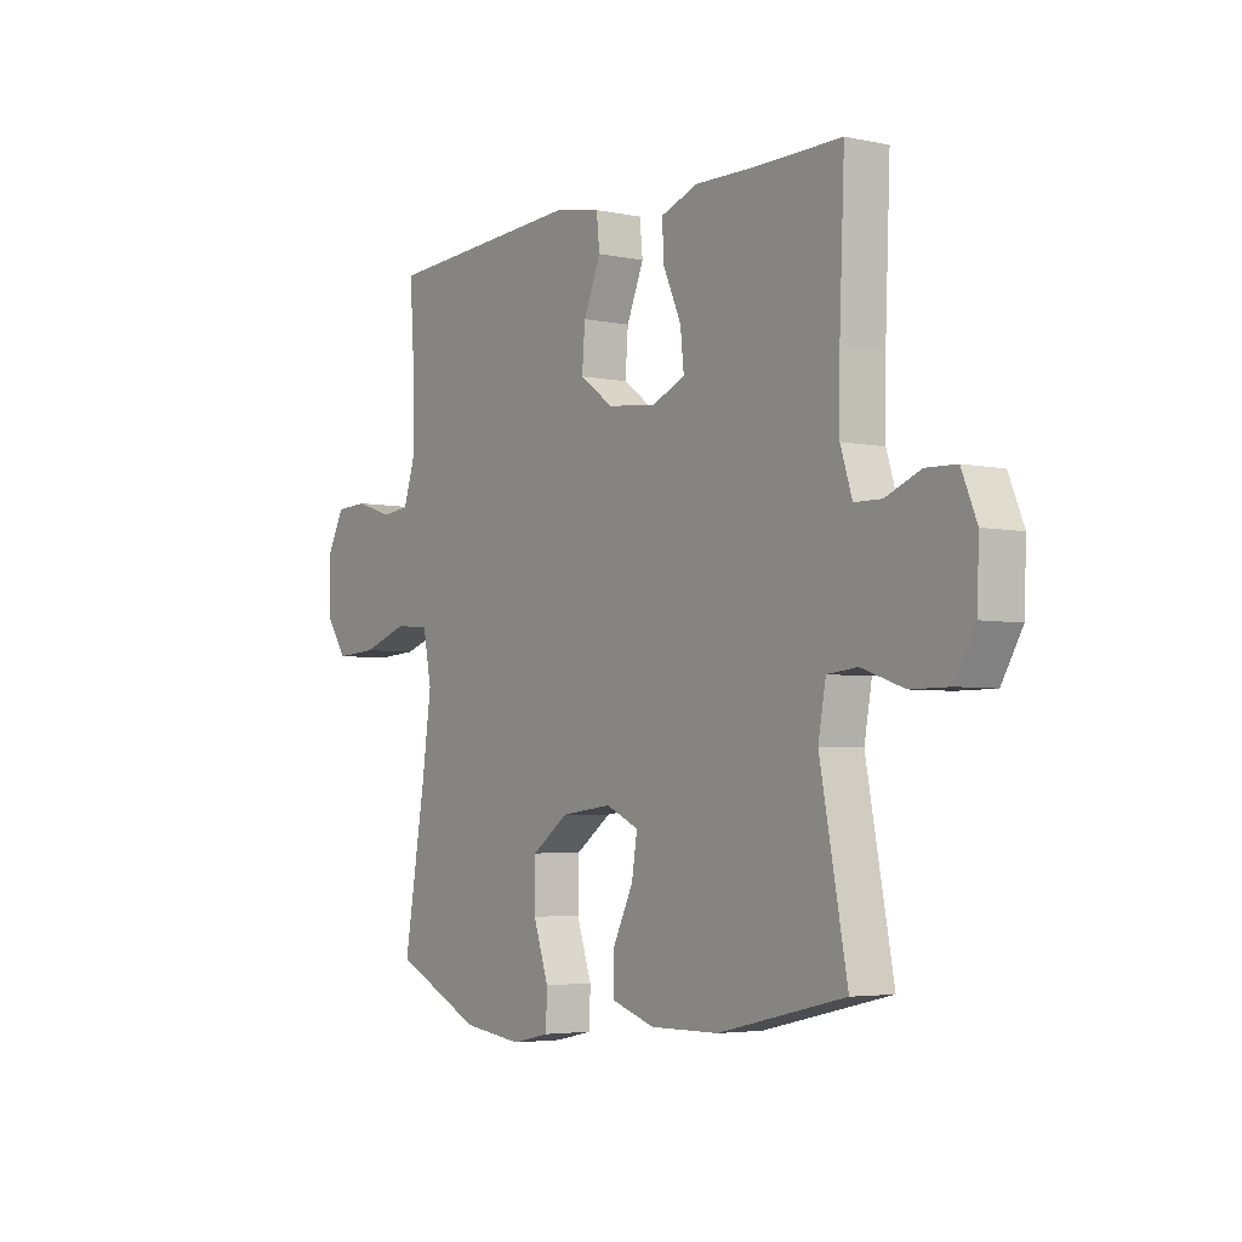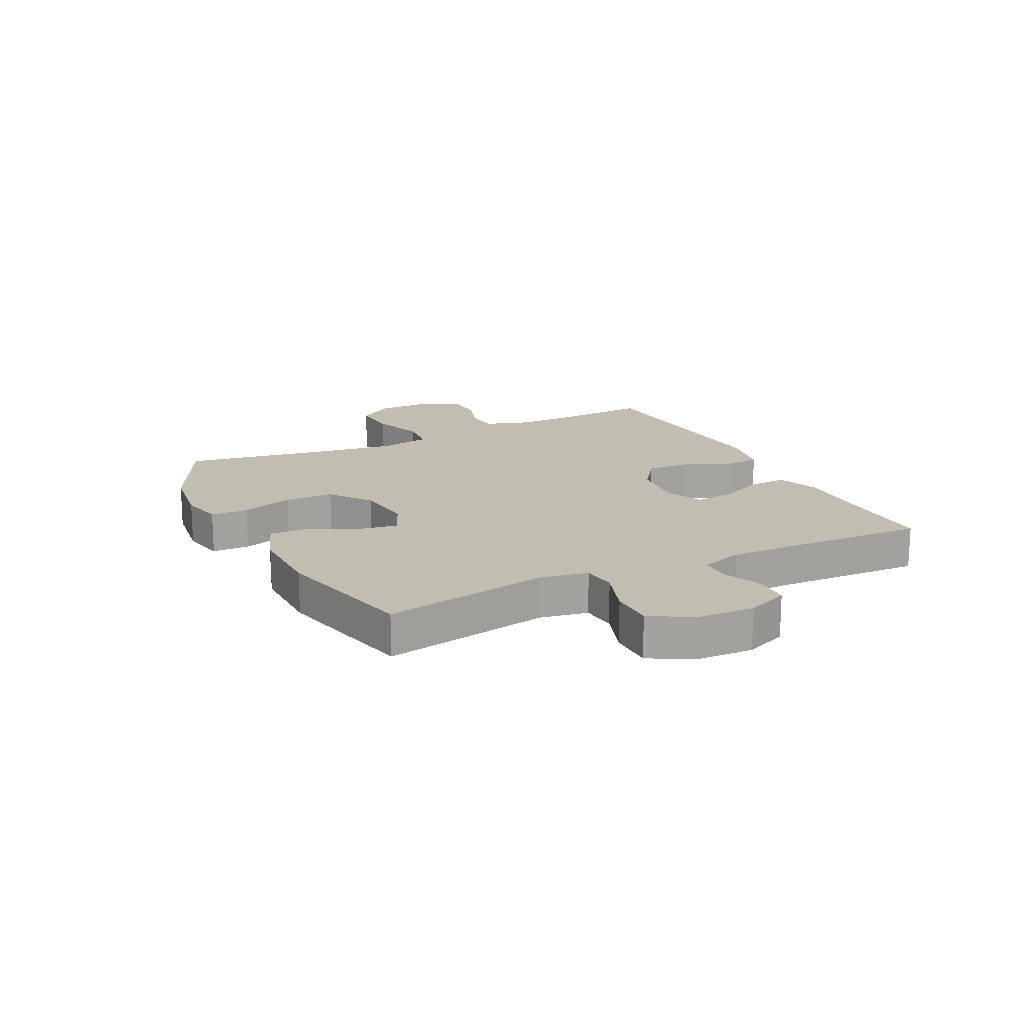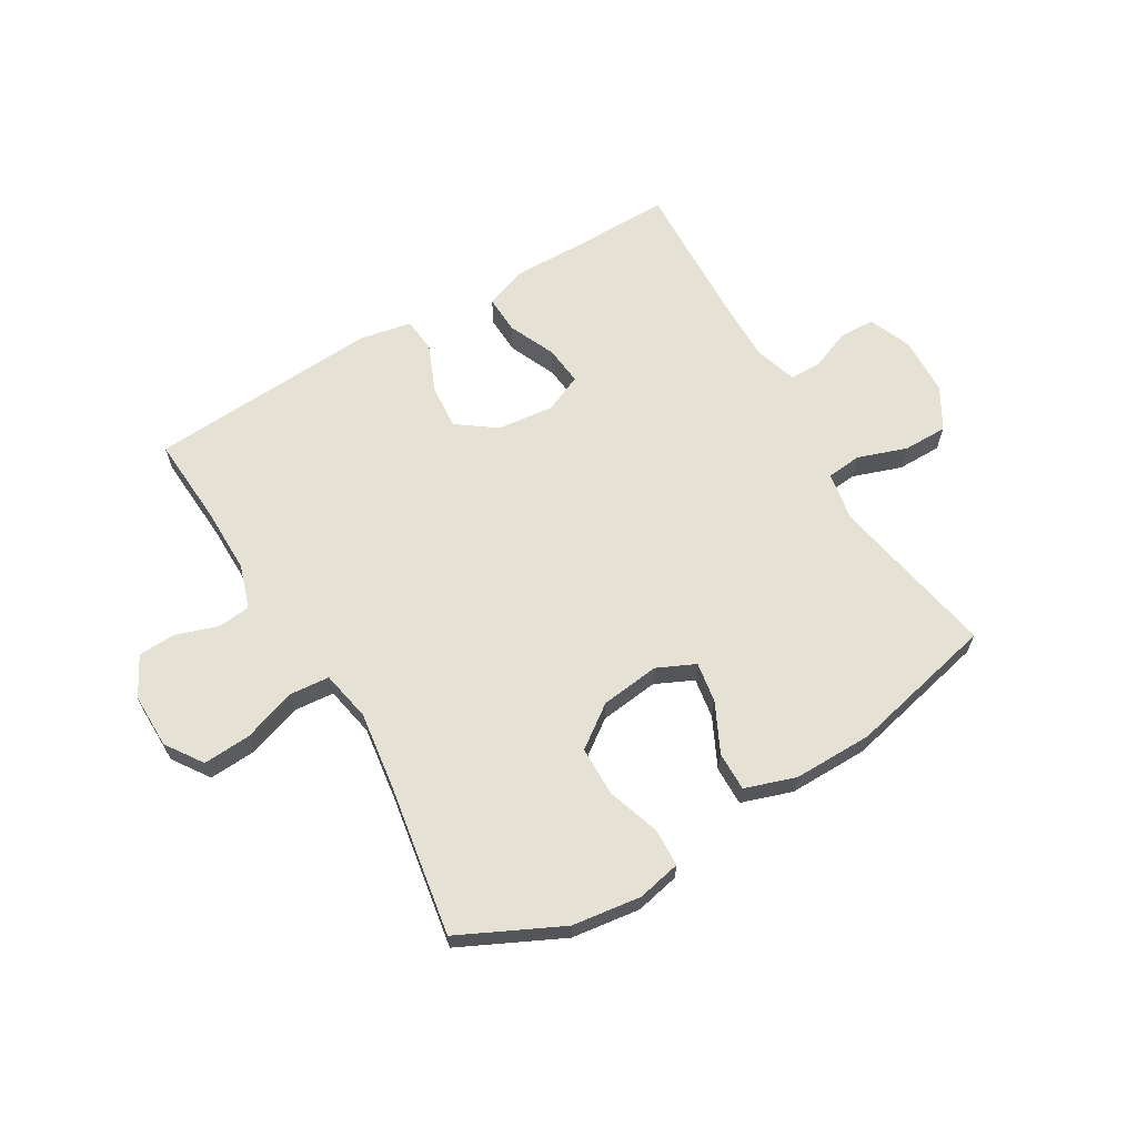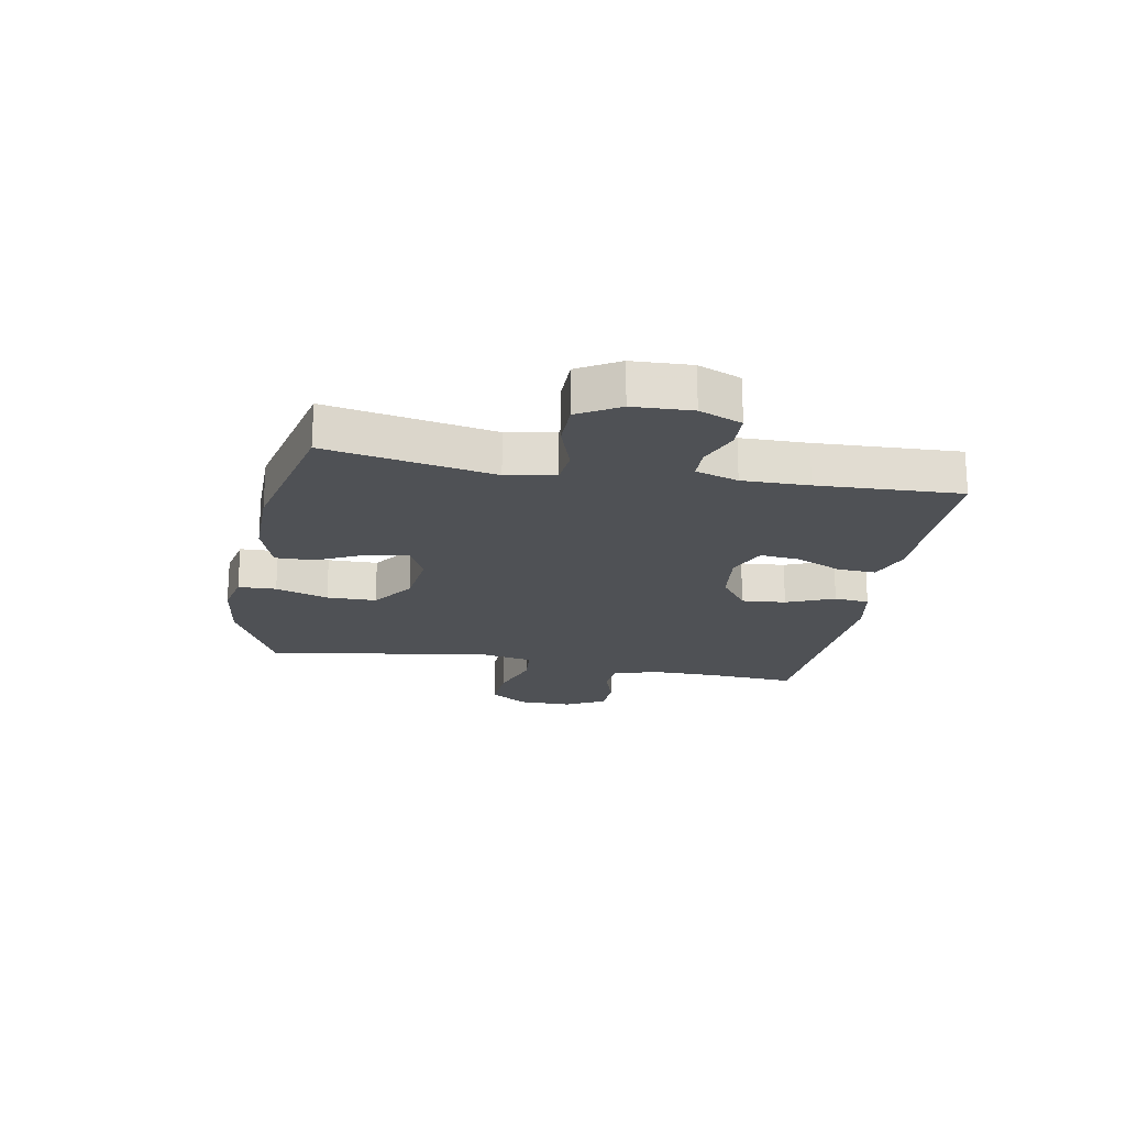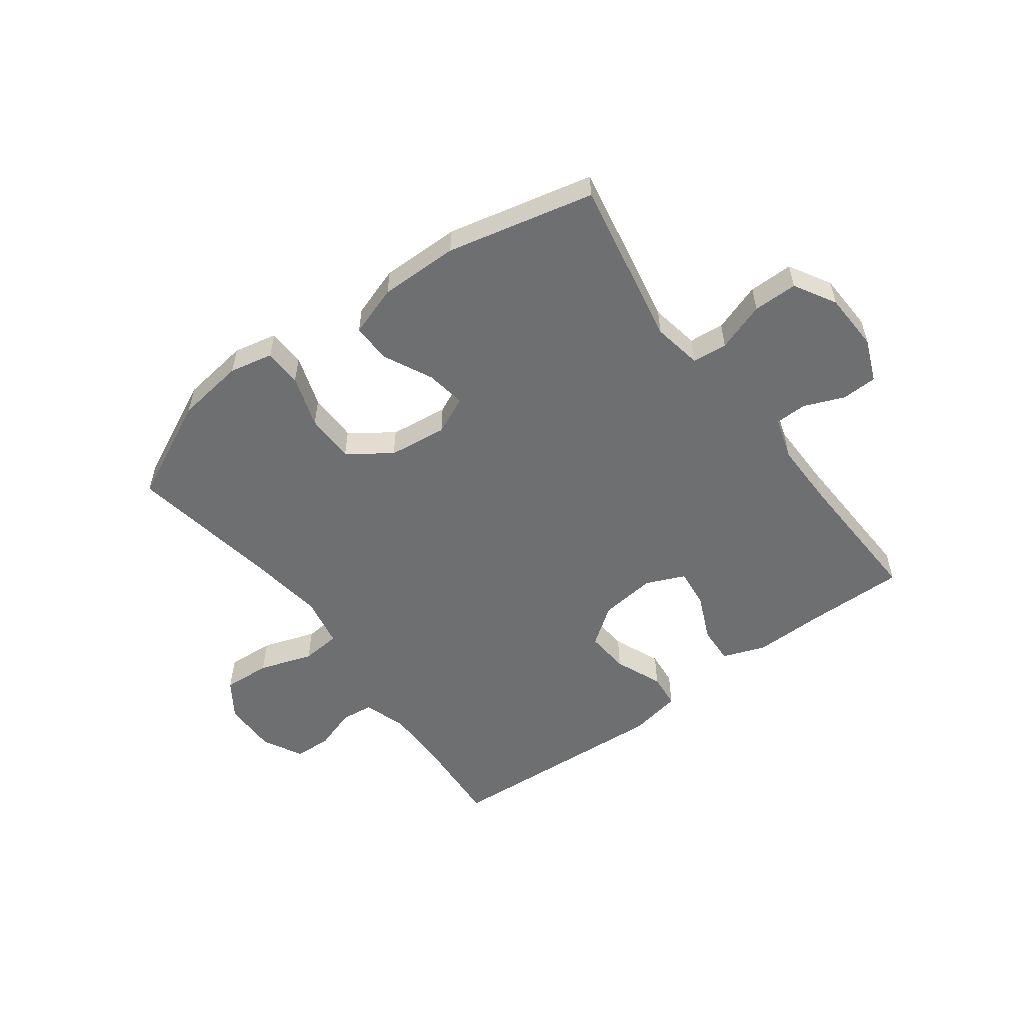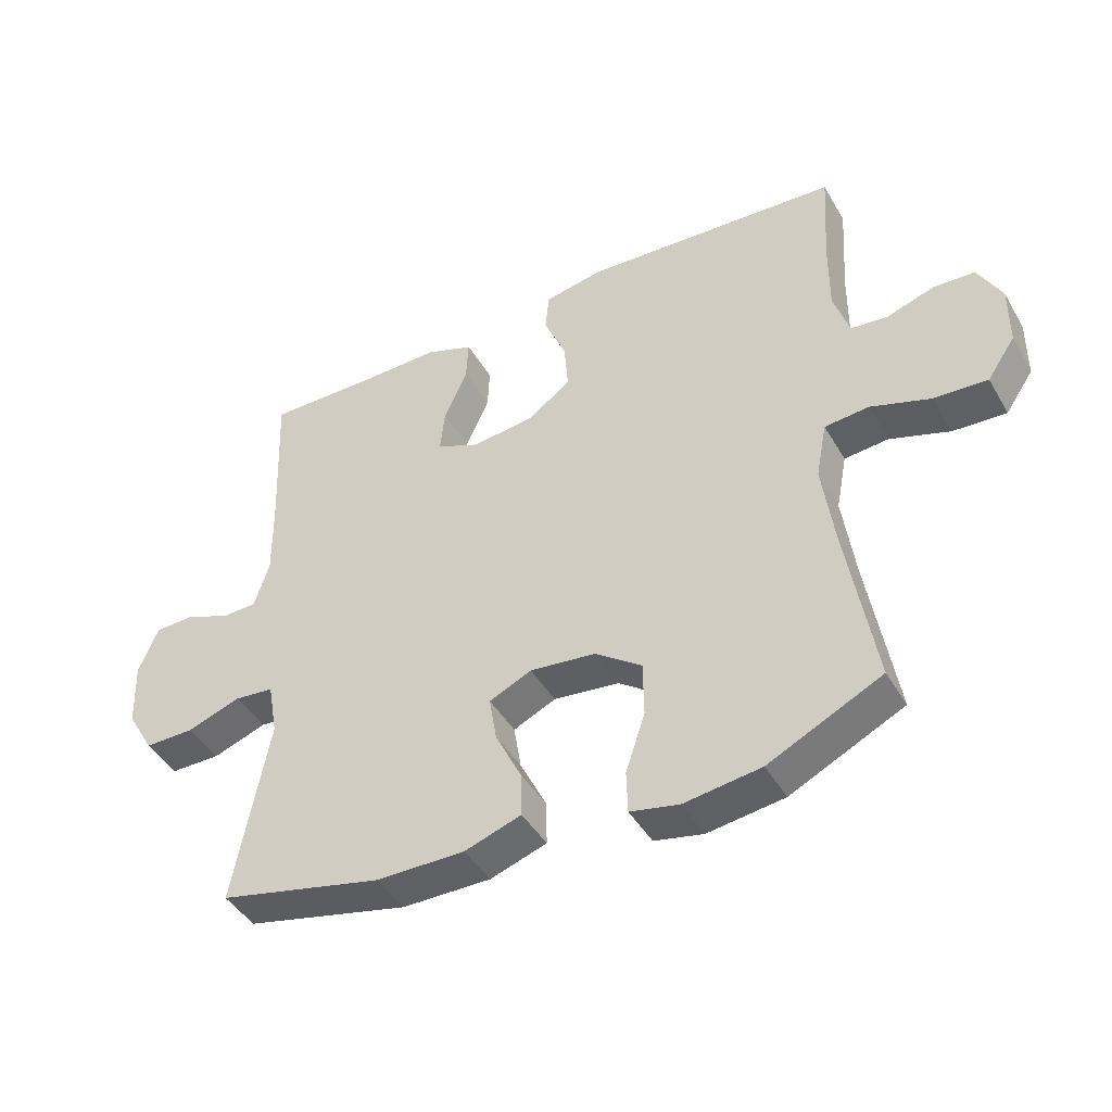
<metadata>
{"format":"obj","ext":"obj","renderer":"f3d","projection":"perspective","resolution":1024,"background":"white","views":[{"elev":-4.1,"azim":-124.8,"up":"+Z"},{"elev":16.9,"azim":-116.4,"up":"+Y"},{"elev":64.6,"azim":149.4,"up":"+Y"},{"elev":-20.1,"azim":-100.3,"up":"+Y"},{"elev":-54.5,"azim":-143.4,"up":"+Y"},{"elev":-44.1,"azim":28.5,"up":"+Z"}]}
</metadata>
<code>
v 0.5 0.07 0.5
v 0.49 0.07 0.348
v 0.489 0.07 0.233
v 0.513 0.07 0.158
v 0.569 0.07 0.152
v 0.642 0.07 0.176
v 0.706 0.07 0.173
v 0.742 0.07 0.105
v 0.741 0.07 0.011
v 0.698 0.07 -0.052
v 0.616 0.07 -0.047
v 0.524 0.07 -0.016
v 0.456 0.07 -0.022
v 0.439 0.07 -0.109
v 0.457 0.07 -0.241
v 0.5 0.07 -0.5
v 0.326 0.07 -0.584
v 0.208 0.07 -0.6
v 0.133 0.07 -0.584
v 0.131 0.07 -0.519
v 0.161 0.07 -0.429
v 0.16 0.07 -0.344
v 0.088 0.07 -0.292
v -0.013 0.07 -0.28
v -0.078 0.07 -0.31
v -0.067 0.07 -0.379
v -0.026 0.07 -0.463
v -0.025 0.07 -0.53
v -0.112 0.07 -0.559
v -0.248 0.07 -0.558
v -0.5 0.07 -0.5
v -0.446 0.07 -0.213
v -0.461 0.07 -0.129
v -0.521 0.07 -0.123
v -0.605 0.07 -0.152
v -0.681 0.07 -0.152
v -0.722 0.07 -0.081
v -0.726 0.07 0.02
v -0.696 0.07 0.093
v -0.635 0.07 0.095
v -0.566 0.07 0.067
v -0.512 0.07 0.068
v -0.489 0.07 0.141
v -0.49 0.07 0.255
v -0.5 0.07 0.5
v -0.328 0.07 0.498
v -0.209 0.07 0.5
v -0.135 0.07 0.473
v -0.138 0.07 0.408
v -0.174 0.07 0.327
v -0.181 0.07 0.26
v -0.115 0.07 0.231
v -0.018 0.07 0.242
v 0.048 0.07 0.29
v 0.042 0.07 0.366
v 0.008 0.07 0.448
v 0.014 0.07 0.508
v 0.104 0.07 0.525
v 0.5 0 0.5
v 0.49 0 0.348
v 0.489 0 0.233
v 0.513 0 0.158
v 0.569 0 0.152
v 0.642 0 0.176
v 0.706 0 0.173
v 0.742 0 0.105
v 0.741 0 0.011
v 0.698 0 -0.052
v 0.616 0 -0.047
v 0.524 0 -0.016
v 0.456 0 -0.022
v 0.439 0 -0.109
v 0.457 0 -0.241
v 0.5 0 -0.5
v 0.326 0 -0.584
v 0.208 0 -0.6
v 0.133 0 -0.584
v 0.131 0 -0.519
v 0.161 0 -0.429
v 0.16 0 -0.344
v 0.088 0 -0.292
v -0.013 0 -0.28
v -0.078 0 -0.31
v -0.067 0 -0.379
v -0.026 0 -0.463
v -0.025 0 -0.53
v -0.112 0 -0.559
v -0.248 0 -0.558
v -0.5 0 -0.5
v -0.446 0 -0.213
v -0.461 0 -0.129
v -0.521 0 -0.123
v -0.605 0 -0.152
v -0.681 0 -0.152
v -0.722 0 -0.081
v -0.726 0 0.02
v -0.696 0 0.093
v -0.635 0 0.095
v -0.566 0 0.067
v -0.512 0 0.068
v -0.489 0 0.141
v -0.49 0 0.255
v -0.5 0 0.5
v -0.328 0 0.498
v -0.209 0 0.5
v -0.135 0 0.473
v -0.138 0 0.408
v -0.174 0 0.327
v -0.181 0 0.26
v -0.115 0 0.231
v -0.018 0 0.242
v 0.048 0 0.29
v 0.042 0 0.366
v 0.008 0 0.448
v 0.014 0 0.508
v 0.104 0 0.525
f 58 1 2
f 57 58 2
f 56 57 2
f 55 56 2
f 54 55 2 3
f 53 54 3 4
f 52 53 4
f 48 49 50
f 47 48 50
f 46 47 50
f 46 50 51
f 45 46 51
f 44 45 51
f 43 44 51 52
f 39 40 41
f 38 39 41
f 37 38 41
f 36 37 41
f 35 36 41
f 34 35 41
f 33 34 41 42
f 30 31 32
f 29 30 32
f 28 29 32
f 27 28 32
f 26 27 32
f 25 26 32 33
f 43 52 4
f 42 43 4
f 33 42 4
f 25 33 4
f 24 25 4
f 19 20 21
f 18 19 21
f 17 18 21
f 16 17 21
f 15 16 21
f 14 15 21 22
f 10 11 12
f 9 10 12
f 8 9 12
f 7 8 12
f 6 7 12
f 5 6 12
f 5 12 13
f 4 5 13
f 24 4 13
f 23 24 13
f 13 14 22 23
f 60 59 116
f 60 116 115
f 60 115 114
f 60 114 113
f 61 60 113 112
f 62 61 112 111
f 62 111 110
f 108 107 106
f 108 106 105
f 108 105 104
f 109 108 104
f 109 104 103
f 109 103 102
f 110 109 102 101
f 99 98 97
f 99 97 96
f 99 96 95
f 99 95 94
f 99 94 93
f 99 93 92
f 100 99 92 91
f 90 89 88
f 90 88 87
f 90 87 86
f 90 86 85
f 90 85 84
f 91 90 84 83
f 62 110 101
f 62 101 100
f 62 100 91
f 62 91 83
f 62 83 82
f 79 78 77
f 79 77 76
f 79 76 75
f 79 75 74
f 79 74 73
f 80 79 73 72
f 70 69 68
f 70 68 67
f 70 67 66
f 70 66 65
f 70 65 64
f 70 64 63
f 71 70 63
f 71 63 62
f 71 62 82
f 71 82 81
f 81 80 72 71
f 1 59 60 2
f 2 60 61 3
f 3 61 62 4
f 4 62 63 5
f 5 63 64 6
f 6 64 65 7
f 7 65 66 8
f 8 66 67 9
f 9 67 68 10
f 10 68 69 11
f 11 69 70 12
f 12 70 71 13
f 13 71 72 14
f 14 72 73 15
f 15 73 74 16
f 16 74 75 17
f 17 75 76 18
f 18 76 77 19
f 19 77 78 20
f 20 78 79 21
f 21 79 80 22
f 22 80 81 23
f 23 81 82 24
f 24 82 83 25
f 25 83 84 26
f 26 84 85 27
f 27 85 86 28
f 28 86 87 29
f 29 87 88 30
f 30 88 89 31
f 31 89 90 32
f 32 90 91 33
f 33 91 92 34
f 34 92 93 35
f 35 93 94 36
f 36 94 95 37
f 37 95 96 38
f 38 96 97 39
f 39 97 98 40
f 40 98 99 41
f 41 99 100 42
f 42 100 101 43
f 43 101 102 44
f 44 102 103 45
f 45 103 104 46
f 46 104 105 47
f 47 105 106 48
f 48 106 107 49
f 49 107 108 50
f 50 108 109 51
f 51 109 110 52
f 52 110 111 53
f 53 111 112 54
f 54 112 113 55
f 55 113 114 56
f 56 114 115 57
f 57 115 116 58
f 58 116 59 1

</code>
